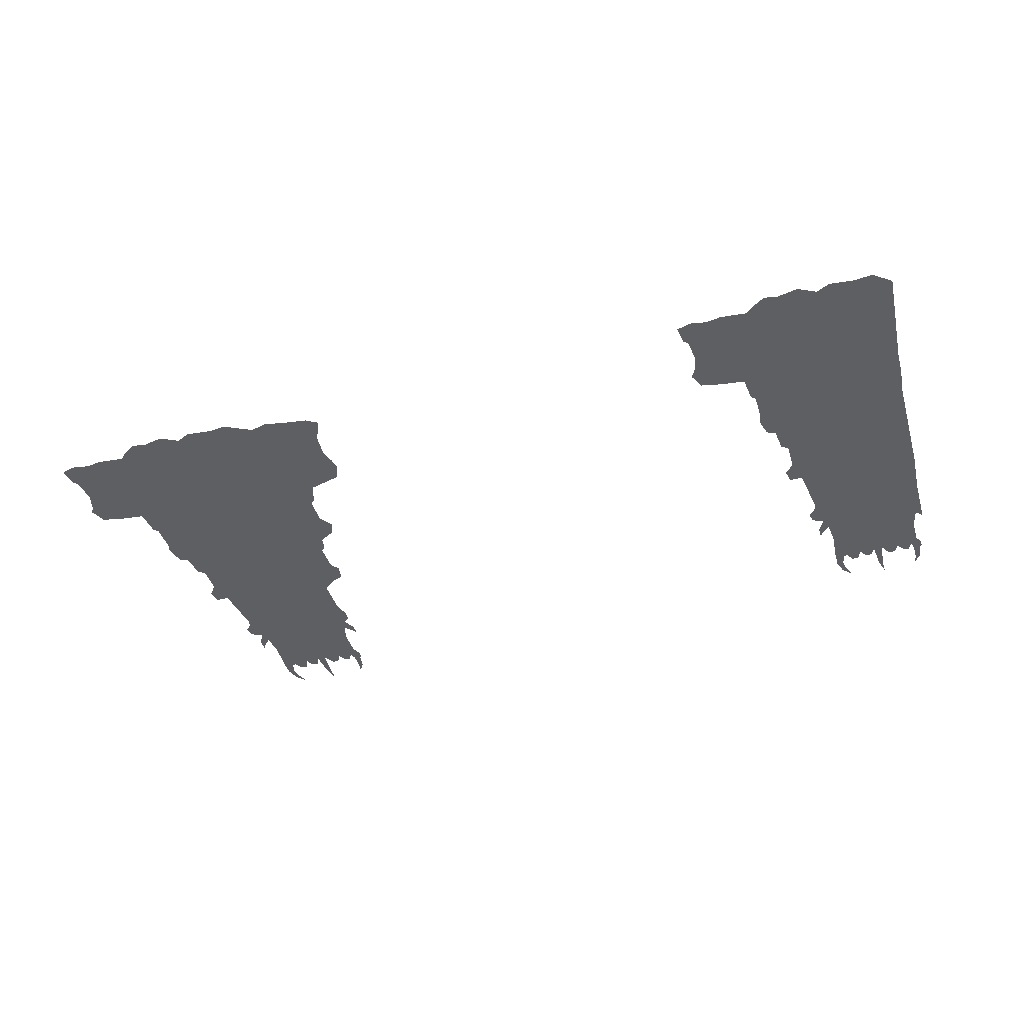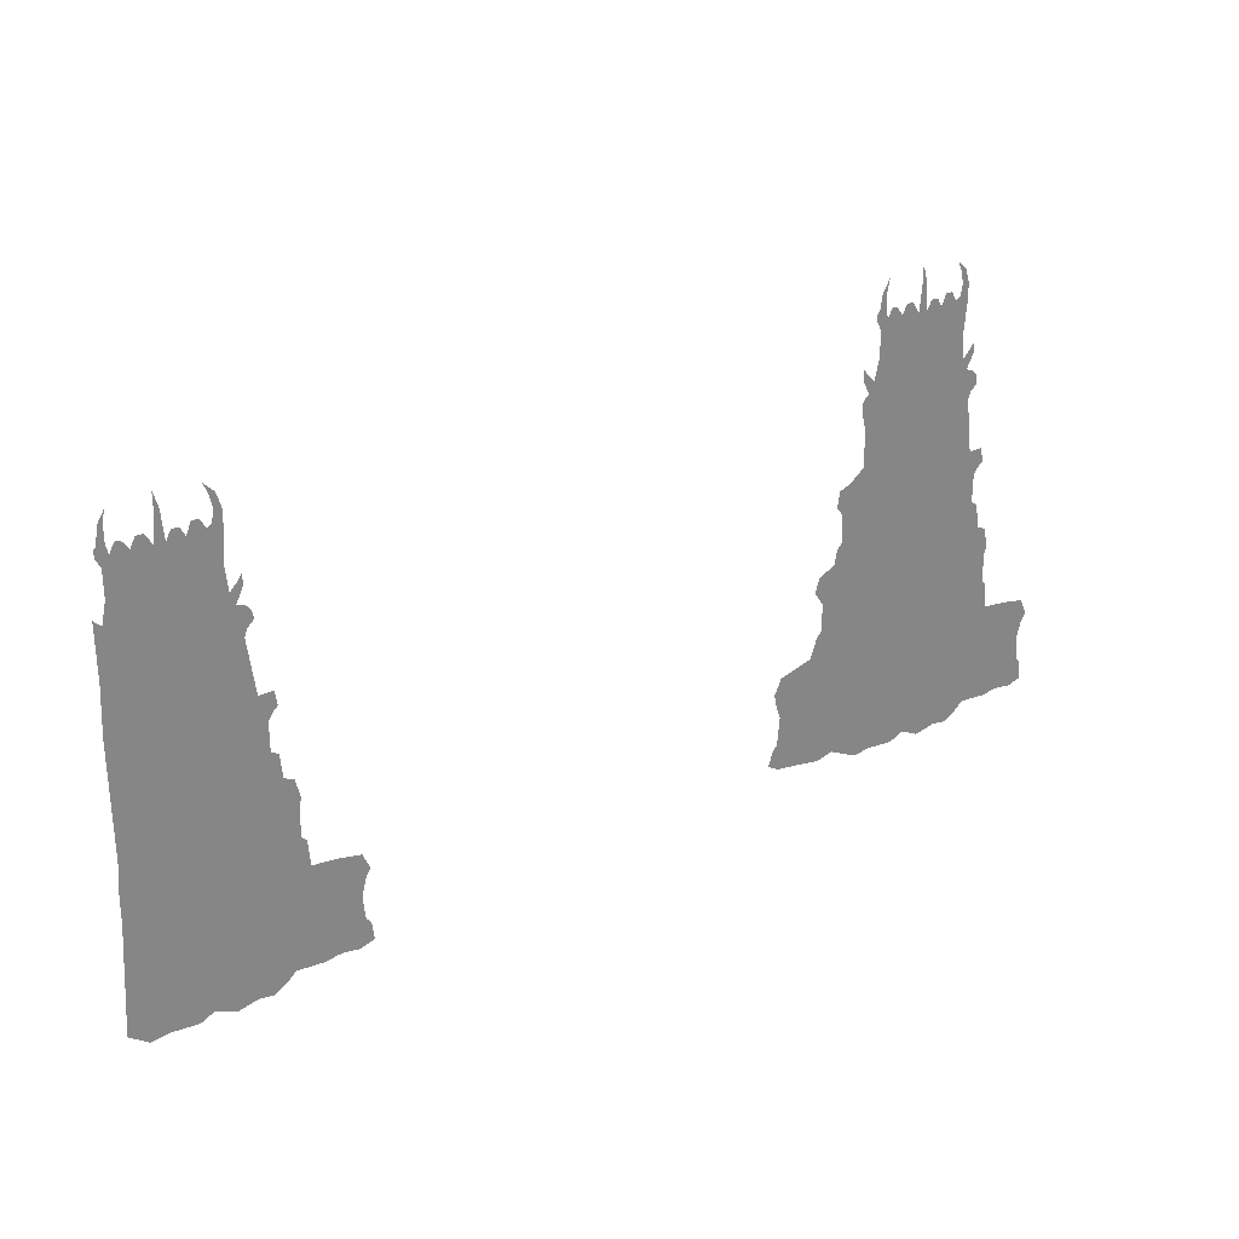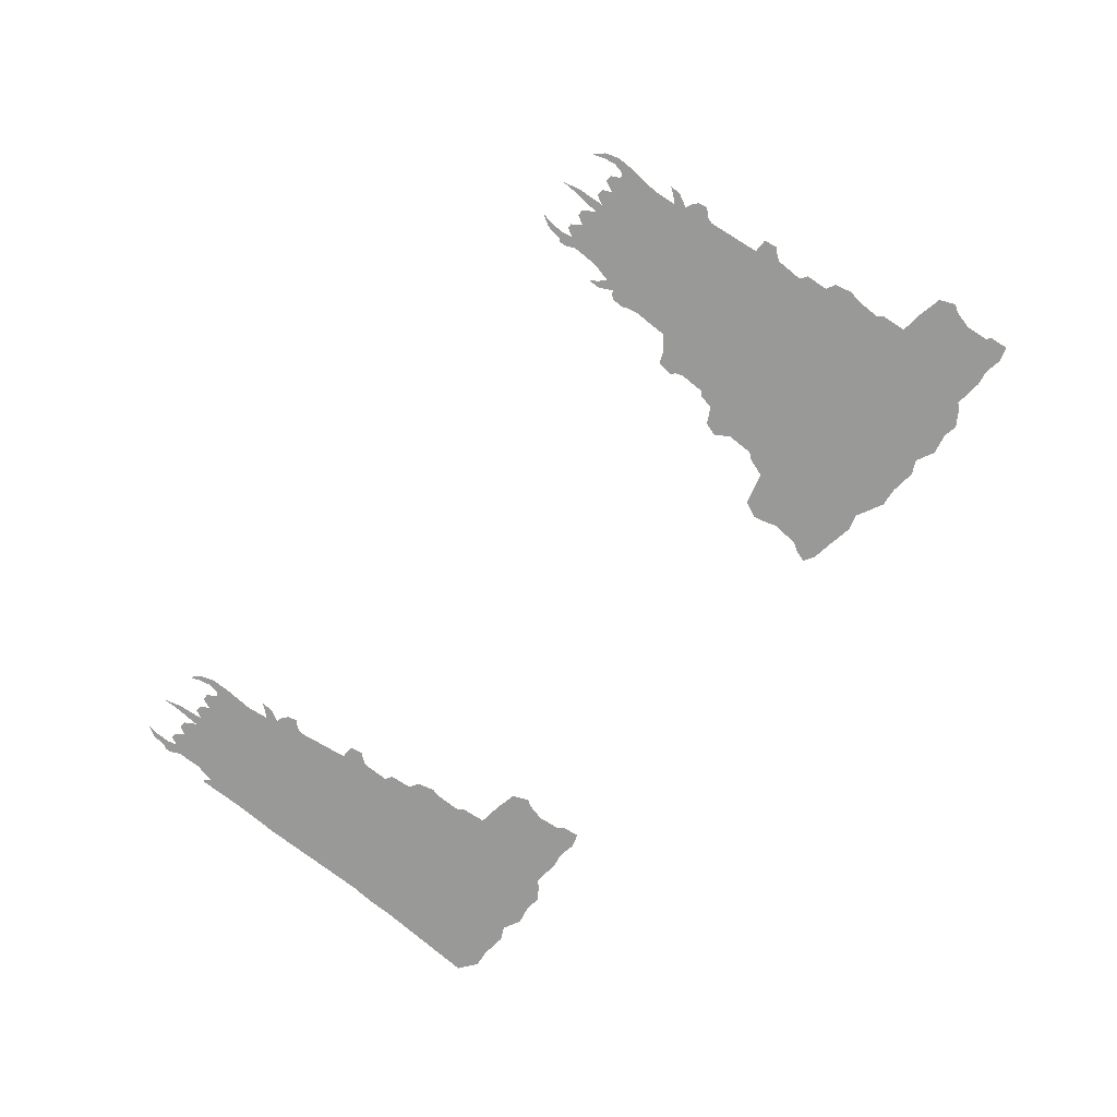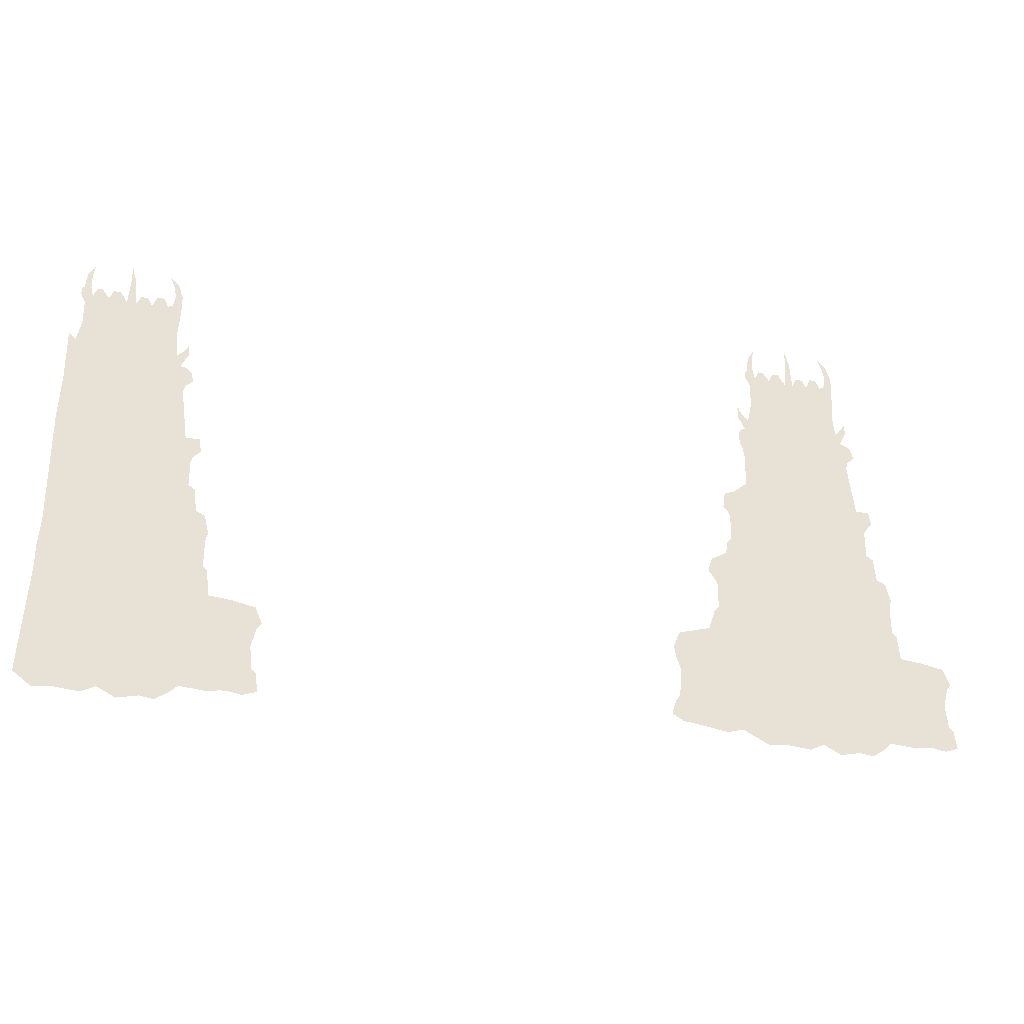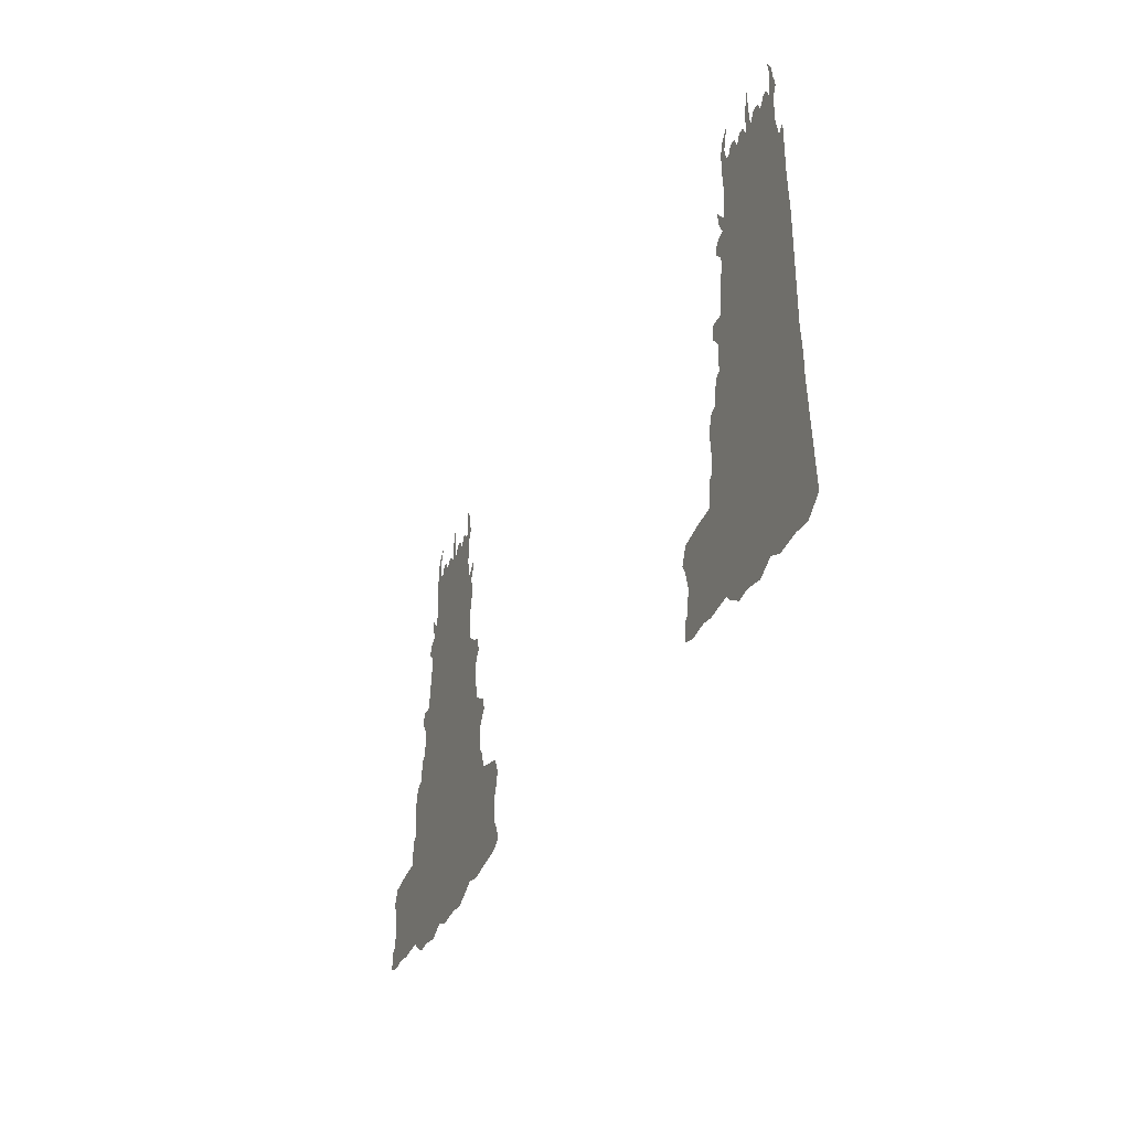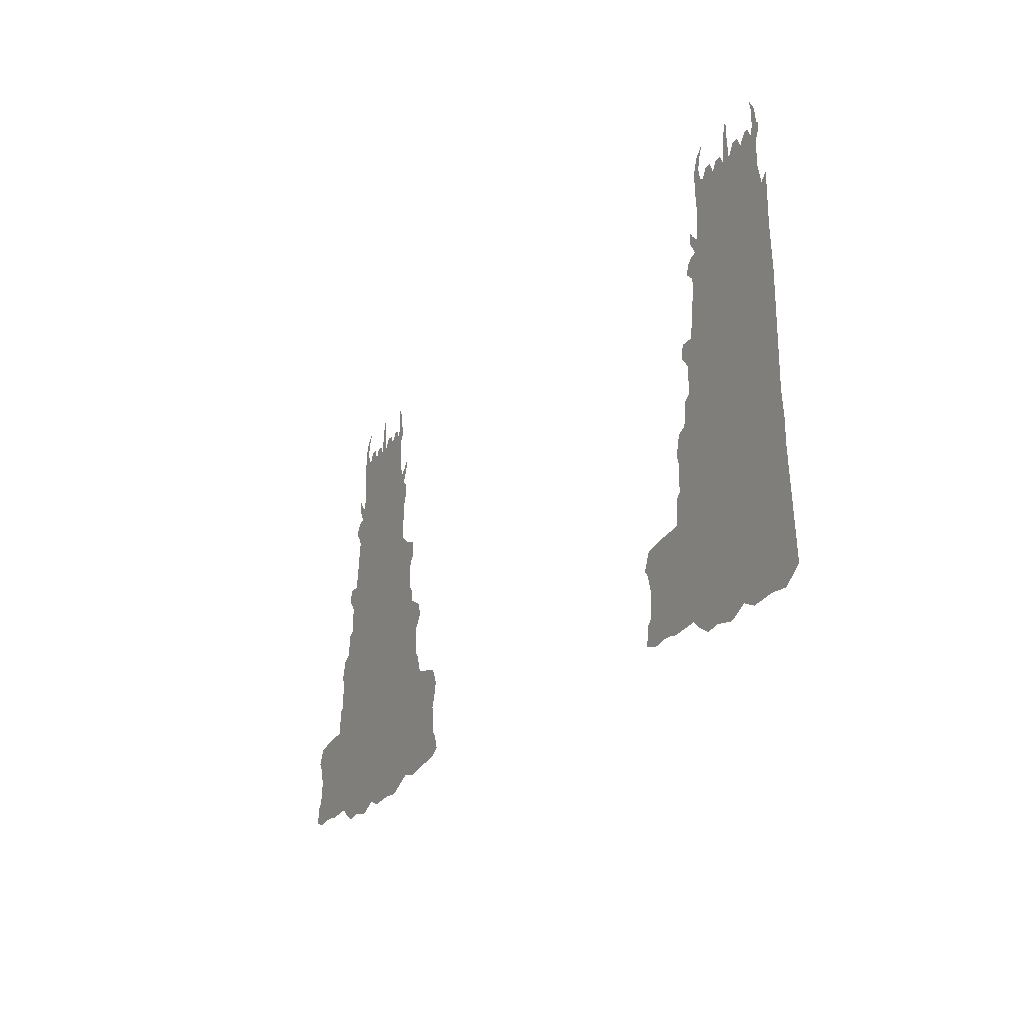
<metadata>
{"format":"obj","ext":"obj","renderer":"f3d","projection":"perspective","resolution":1024,"background":"white","views":[{"elev":-41.1,"azim":-163.7,"up":"+Y"},{"elev":28.8,"azim":-33.9,"up":"+Z"},{"elev":-68.8,"azim":50.7,"up":"+Y"},{"elev":-29.5,"azim":-15.0,"up":"+Z"},{"elev":-34.3,"azim":-112.3,"up":"+Z"},{"elev":-24.7,"azim":-118.6,"up":"+Z"}]}
</metadata>
<code>
v 0.5781 0 0.1641
v 0.5938 0 0.2031
v 0.5703 0 0.2266
v 0.5547 0 0.2109
v 0.5547 0 0.25
v 0.9375 0 0.1953
v 0.9531 0 0.1562
v 0.9766 0 0.2031
v 0.9609 0 0.2188
v 0.9766 0 0.2422
v 0.6016 0 0.4219
v 0.625 0 0.4219
v 0.625 0 0.4766
v 0.6094 0 0.4766
v 0.6328 0 0.5156
v 0.5938 0 0.4141
v 0.6328 0 0.3906
v 0.5938 0 0.3906
v 0.6094 0 0.3594
v 0.6875 0 0.3906
v 0.6484 0 0.4219
v 0.6641 0 0.4219
v 0.75 0 0.3828
v 0.7812 0 0.3828
v 0.7734 0 0.4766
v 0.7578 0 0.4766
v 0.7578 0 0.5312
v 0.9375 0 0.4375
v 0.9141 0 0.4375
v 0.9062 0 0.3984
v 0.9375 0 0.4062
v 0.9375 0 0.375
v 0.8906 0 0.3906
v 0.75 0 0.2891
v 0.9297 0 0.2734
v 0.5625 0 0.1562
v 0.9766 0 0.1484
v 0.9922 0 0.1328
v 0.5547 0 0.1406
v 1 0 0.1016
v 0.5547 0 0.1016
v 0.9766 0 0.07812
v 0.5625 0 0.08594
v 0.9688 0 0.05469
v 0.5703 0 0.04688
v 0.9922 0 -0.125
v 0.5703 0 -0.07031
v 0.5234 0 -0.1094
v 1.031 0 -0.1875
v 1.039 0 -0.125
v 1.047 0 -0.1719
v 0.9219 0 0.4844
v 0.9062 0 0.4766
v 0.8906 0 0.5156
v 0.7266 0 0.4219
v 0.7031 0 0.4219
v 0.8359 0 0.3828
v 0.7969 0 0.4141
v 0.8203 0 0.4141
v 0.875 0 0.4219
v 0.8516 0 0.4219
v 0.6094 0 0.2734
v 0.4844 0 -0.125
v 0.4766 0 -0.1797
v 0.4922 0 -0.1953
v 1.016 0 -0.2109
v 0.5 0 -0.2188
v 1.016 0 -0.3047
v 0.5 0 -0.3047
v 1.039 0 -0.3203
v 0.4844 0 -0.3203
v 1.047 0 -0.3984
v 0.4766 0 -0.3672
v 0.4375 0 -0.4922
v 1.086 0 -0.5078
v 1.078 0 -0.4141
v 1.094 0 -0.4766
v 0.4219 0 -0.3984
v 0.4062 0 -0.4453
v 0.4375 0 -0.5859
v 1.086 0 -0.6016
v 0.4219 0 -0.6016
v 1.102 0 -0.6172
v 0.3984 0 -0.6719
v 1.109 0 -0.7031
v 0.7812 0 -0.8672
v 0.2891 0 -0.7031
v 0.2656 0 -0.7578
v 0.2734 0 -0.7969
v 0.2891 0 -0.8438
v 0.2812 0 -0.9375
v 0.5 0 -1.039
v 0.5938 0 -1.086
v 0.6562 0 -1.078
v 0.7422 0 -1.086
v 0.7891 0 -1.062
v 0.8516 0 -1.094
v 0.9219 0 -1.078
v 0.9688 0 -1.086
v 1.016 0 -1.055
v 1.039 0 -1.031
v 1.133 0 -1.039
v 1.172 0 -1.031
v 1.188 0 -0.7109
v 1.258 0 -0.8672
v 1.273 0 -0.8047
v 1.289 0 -0.7812
v 1.266 0 -0.7266
v 0.4453 0 -1.055
v 0.3516 0 -1.039
v 0.2656 0 -0.9609
v 0.2891 0 -1.031
v 0.25 0 -1.008
v 1.195 0 -1.031
v 1.266 0 -0.9453
v 1.242 0 -1.039
v 1.281 0 -0.9609
v 1.289 0 -1.023
v -1.859 0 0.09375
v -1.836 0 0.1328
v -1.859 0 0.1562
v -1.477 0 0.08594
v -1.492 0 0.125
v -1.68 0 0.2188
v -1.82 0 0.2031
v -1.82 0 0.2891
v -1.742 0 0.3203
v -1.797 0 0.3203
v -1.836 0 0.3203
v -1.836 0 0.3438
v -1.805 0 0.3516
v -1.828 0 0.3516
v -1.805 0 0.4062
v -1.82 0 0.4062
v -1.797 0 0.4453
v -1.453 0 0.1328
v -1.469 0 0.1484
v -1.453 0 0.1719
v -1.68 0 0.3125
v -1.648 0 0.3125
v -1.656 0 0.4062
v -1.672 0 0.4062
v -1.672 0 0.4609
v -1.492 0 0.3672
v -1.516 0 0.3672
v -1.523 0 0.3281
v -1.492 0 0.3359
v -1.492 0 0.3047
v -1.539 0 0.3203
v -1.5 0 0.2031
v -1.508 0 0.4141
v -1.523 0 0.4062
v -1.539 0 0.4453
v -1.766 0 0.3516
v -1.781 0 0.3516
v -1.703 0 0.3516
v -1.727 0 0.3516
v -1.594 0 0.3125
v -1.633 0 0.3438
v -1.609 0 0.3438
v -1.555 0 0.3516
v -1.578 0 0.3516
v -1.859 0 0.08594
v -1.453 0 0.07812
v -1.859 0 0.07031
v -1.438 0 0.0625
v -1.859 0 0.03125
v -1.43 0 0.03125
v -1.859 0 0.01562
v -1.453 0 0.007812
v -1.859 0 -0.02344
v -1.461 0 -0.01562
v -1.867 0 -0.1797
v -1.438 0 -0.1953
v -1.398 0 -0.2578
v -1.383 0 -0.2422
v -1.391 0 -0.1953
v -1.867 0 -0.2656
v -1.414 0 -0.2812
v -1.867 0 -0.2891
v -1.414 0 -0.375
v -1.867 0 -0.375
v -1.391 0 -0.3906
v -1.867 0 -0.3906
v -1.383 0 -0.4688
v -1.867 0 -0.4531
v -1.867 0 -0.5703
v -1.344 0 -0.5781
v -1.352 0 -0.4844
v -1.336 0 -0.5469
v -1.875 0 -0.6641
v -1.344 0 -0.6719
v -1.328 0 -0.6875
v -1.875 0 -0.7422
v -1.32 0 -0.7734
v -1.648 0 -0.9375
v -1.391 0 -1.102
v -1.297 0 -1.109
v -1.258 0 -1.102
v -1.242 0 -0.7812
v -1.172 0 -0.9375
v -1.156 0 -0.875
v -1.141 0 -0.8516
v -1.164 0 -0.7969
v -1.688 0 -1.156
v -1.641 0 -1.133
v -1.773 0 -1.148
v -1.836 0 -1.156
v -1.898 0 -1.109
v -1.578 0 -1.164
v -1.508 0 -1.148
v -1.461 0 -1.156
v -1.414 0 -1.125
v -1.234 0 -1.102
v -1.164 0 -1.016
v -1.188 0 -1.109
v -1.148 0 -1.031
v -1.141 0 -1.094
f 1 2 3
f 1 3 4
f 4 3 5
f 6 7 8
f 6 8 9
f 9 8 10
f 11 12 13
f 11 13 14
f 14 13 15
f 12 11 16
f 12 16 17
f 17 16 18
f 17 18 19
f 17 19 20
f 17 20 21
f 21 20 22
f 23 24 25
f 23 25 26
f 26 25 27
f 28 29 30
f 28 30 31
f 31 30 32
f 32 30 33
f 32 33 34
f 32 34 35
f 35 34 6
f 6 34 2
f 6 2 7
f 7 2 1
f 7 1 36
f 7 36 37
f 37 36 38
f 38 36 39
f 38 39 40
f 40 39 41
f 40 41 42
f 42 41 43
f 42 43 44
f 44 43 45
f 44 45 46
f 46 45 47
f 46 47 48
f 46 48 49
f 46 49 50
f 50 49 51
f 29 28 52
f 29 52 53
f 53 52 54
f 23 55 56
f 23 56 20
f 23 20 34
f 23 34 24
f 24 34 57
f 24 57 58
f 58 57 59
f 33 60 61
f 33 61 57
f 33 57 34
f 34 20 19
f 34 19 62
f 34 62 2
f 48 63 64
f 48 64 65
f 48 65 49
f 49 65 66
f 66 65 67
f 66 67 68
f 68 67 69
f 68 69 70
f 70 69 71
f 70 71 72
f 72 71 73
f 72 73 74
f 72 74 75
f 72 75 76
f 76 75 77
f 73 78 79
f 73 79 74
f 74 80 81
f 74 81 75
f 80 82 83
f 80 83 81
f 84 85 83
f 84 83 82
f 86 85 84
f 86 84 87
f 86 87 88
f 86 88 89
f 86 89 90
f 86 90 91
f 86 91 92
f 86 92 93
f 86 93 94
f 86 94 95
f 86 95 96
f 86 96 97
f 86 97 98
f 86 98 99
f 86 99 100
f 86 100 101
f 86 101 85
f 85 101 102
f 85 102 103
f 85 103 104
f 104 103 105
f 104 105 106
f 104 106 107
f 104 107 108
f 91 109 92
f 109 91 110
f 110 91 111
f 110 111 112
f 112 111 113
f 103 114 115
f 103 115 105
f 114 116 117
f 114 117 115
f 116 118 117
f 119 120 121
f 120 119 122
f 120 122 123
f 120 123 124
f 120 124 125
f 125 124 126
f 126 124 127
f 126 127 128
f 126 128 129
f 129 128 130
f 130 128 131
f 130 131 132
f 132 131 133
f 132 133 134
f 134 133 135
f 123 122 136
f 123 136 137
f 137 136 138
f 139 140 141
f 139 141 142
f 142 141 143
f 144 145 146
f 144 146 147
f 147 146 148
f 148 146 149
f 148 149 124
f 148 124 150
f 150 124 123
f 145 144 151
f 145 151 152
f 152 151 153
f 127 154 155
f 127 155 128
f 139 156 157
f 139 157 127
f 139 127 124
f 139 124 140
f 140 124 158
f 140 158 159
f 159 158 160
f 149 161 162
f 149 162 158
f 149 158 124
f 163 164 122
f 163 122 119
f 163 165 166
f 163 166 164
f 165 167 168
f 165 168 166
f 167 169 170
f 167 170 168
f 169 171 172
f 169 172 170
f 171 173 174
f 171 174 172
f 175 176 177
f 175 177 174
f 175 174 173
f 175 173 178
f 175 178 179
f 179 178 180
f 179 180 181
f 181 180 182
f 181 182 183
f 183 182 184
f 183 184 185
f 185 184 186
f 185 186 187
f 185 187 188
f 185 188 189
f 189 188 190
f 187 191 192
f 187 192 188
f 191 193 192
f 193 191 194
f 193 194 195
f 195 194 196
f 195 196 197
f 195 197 198
f 195 198 199
f 195 199 200
f 200 199 201
f 200 201 202
f 200 202 203
f 200 203 204
f 205 206 196
f 205 196 207
f 207 196 208
f 208 196 209
f 209 196 194
f 206 210 196
f 196 210 211
f 196 211 212
f 196 212 213
f 196 213 197
f 199 214 215
f 199 215 201
f 214 216 217
f 214 217 215
f 216 218 217

</code>
